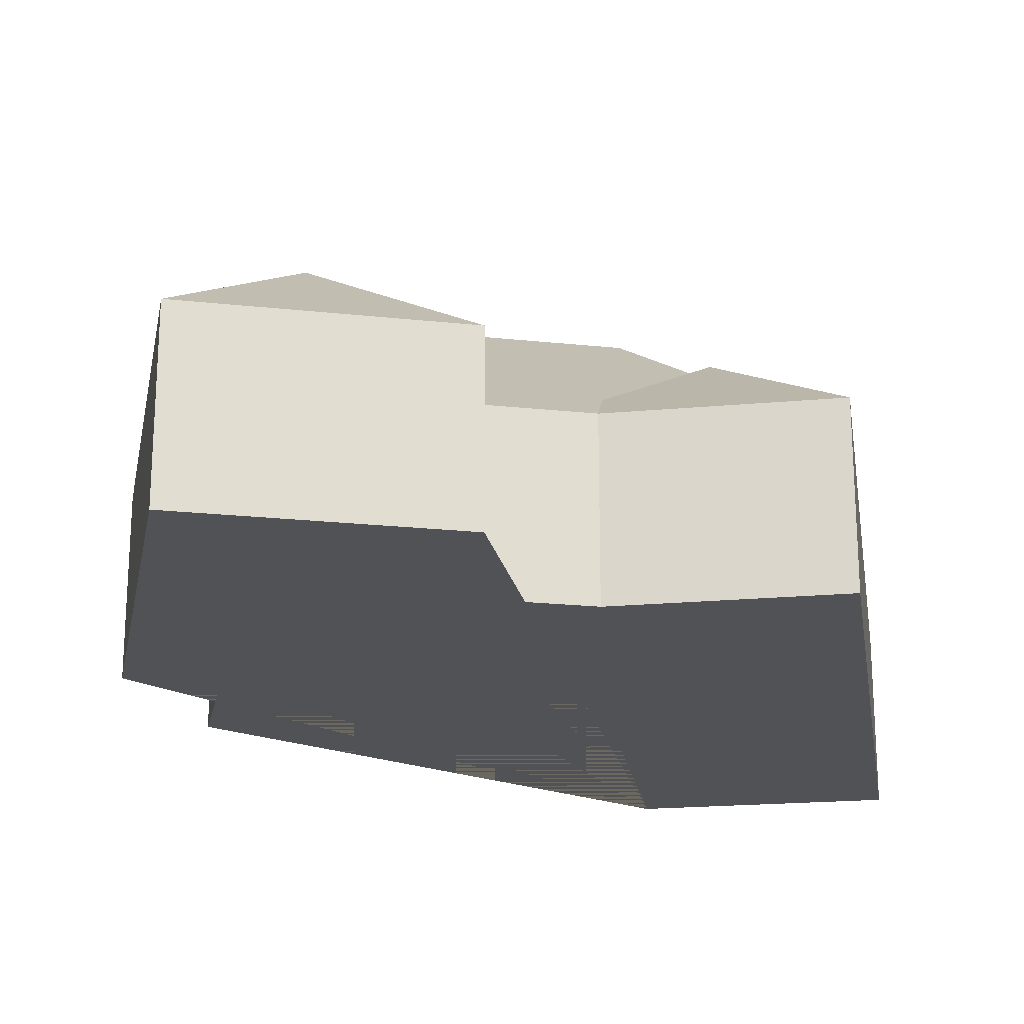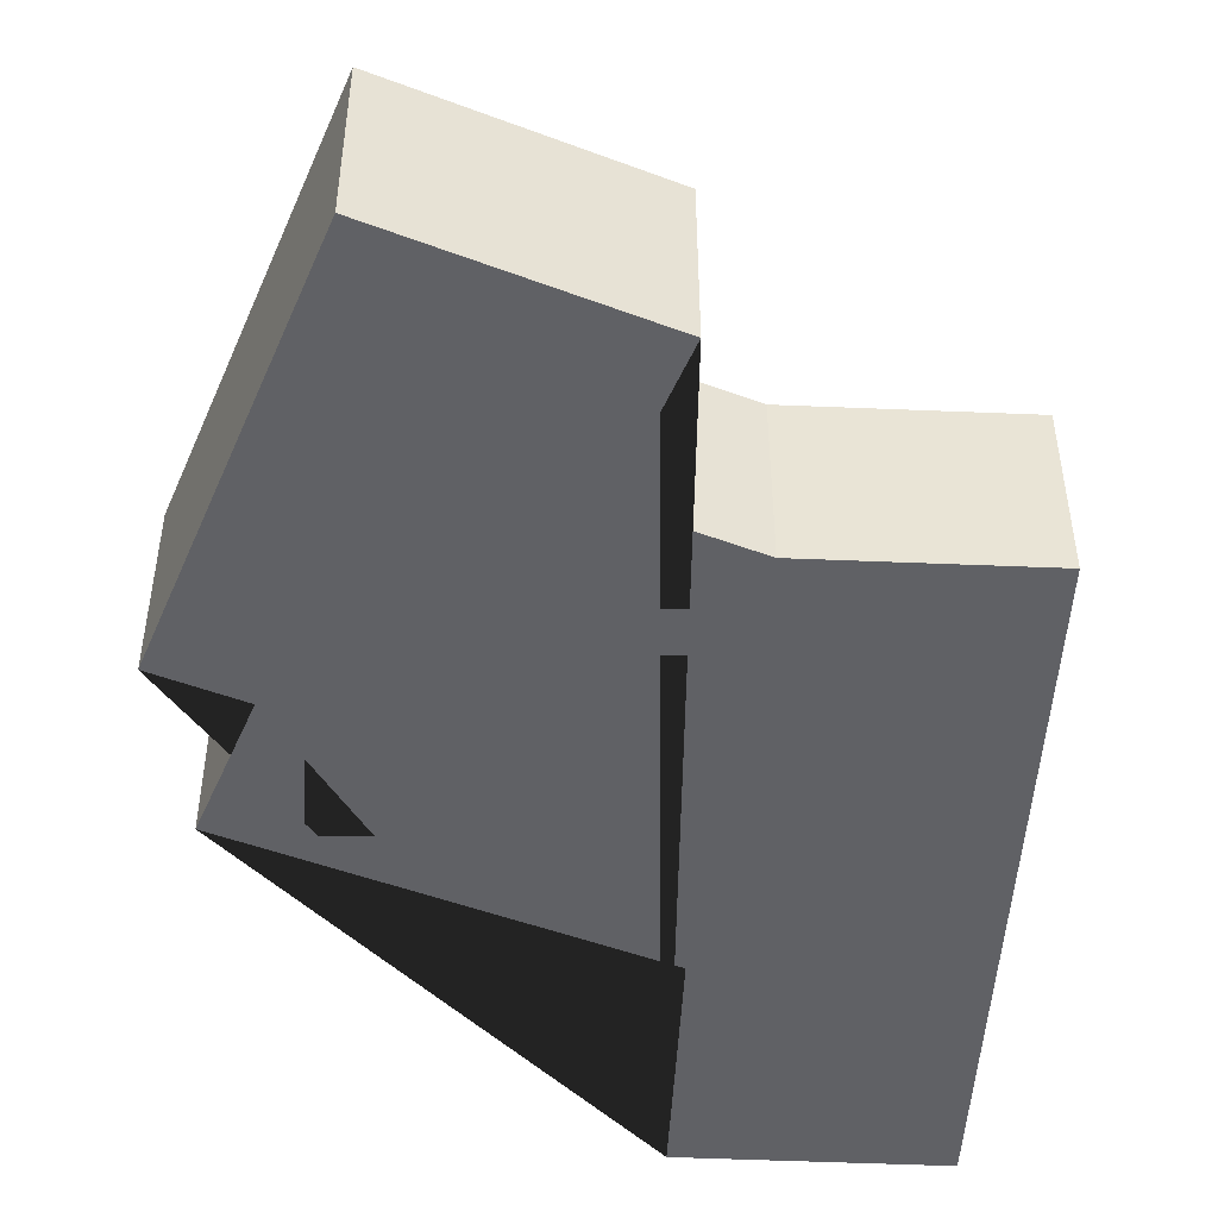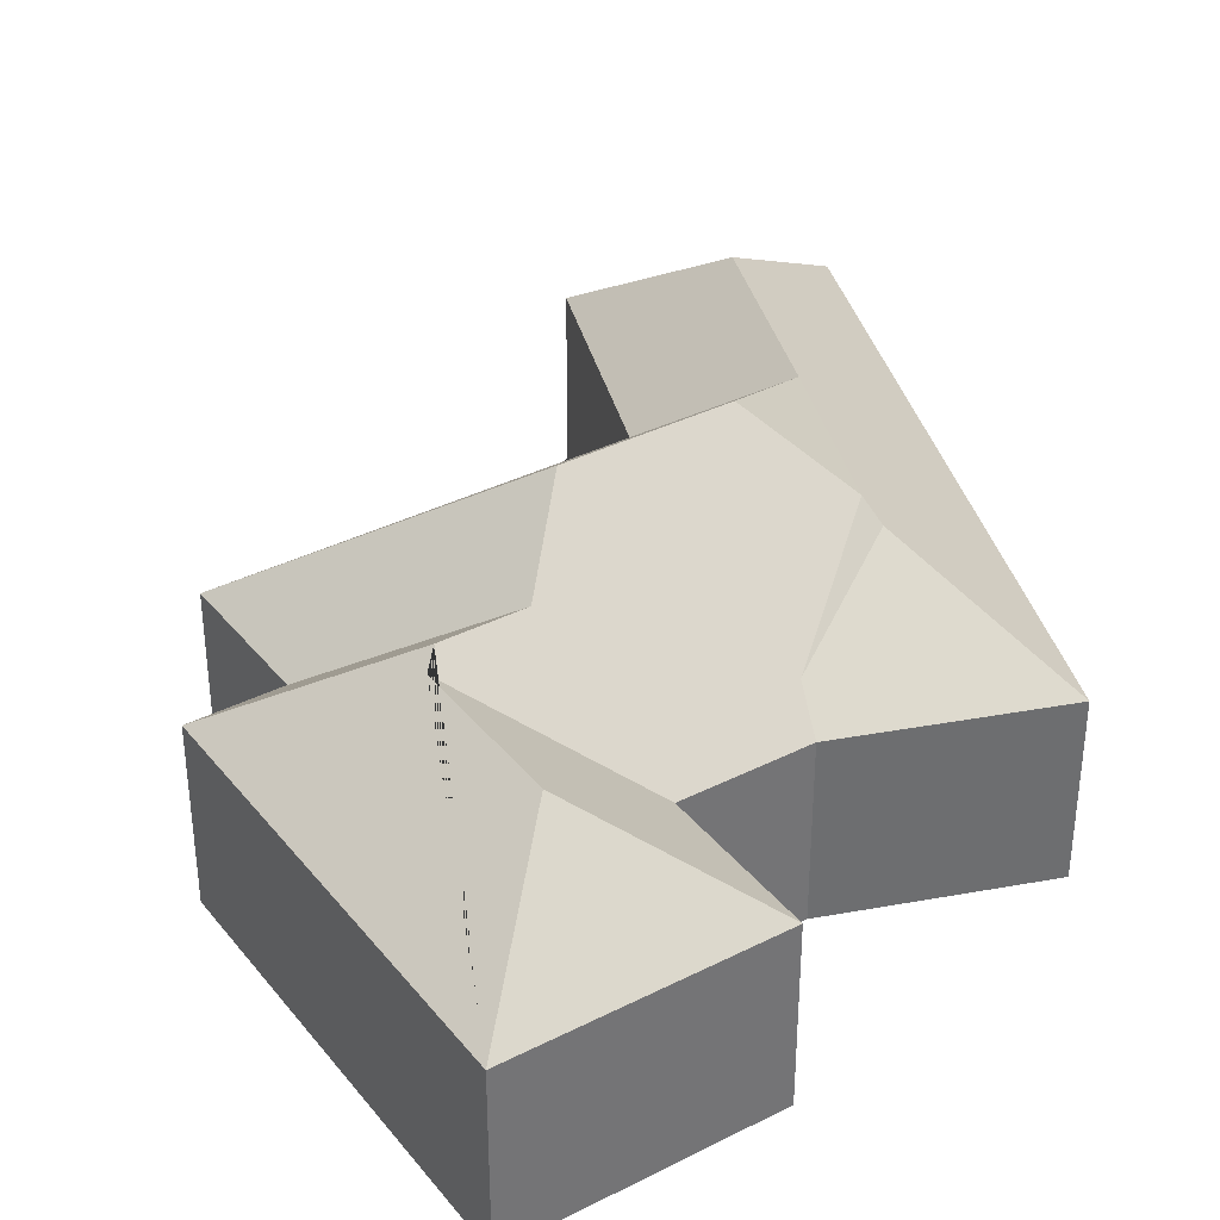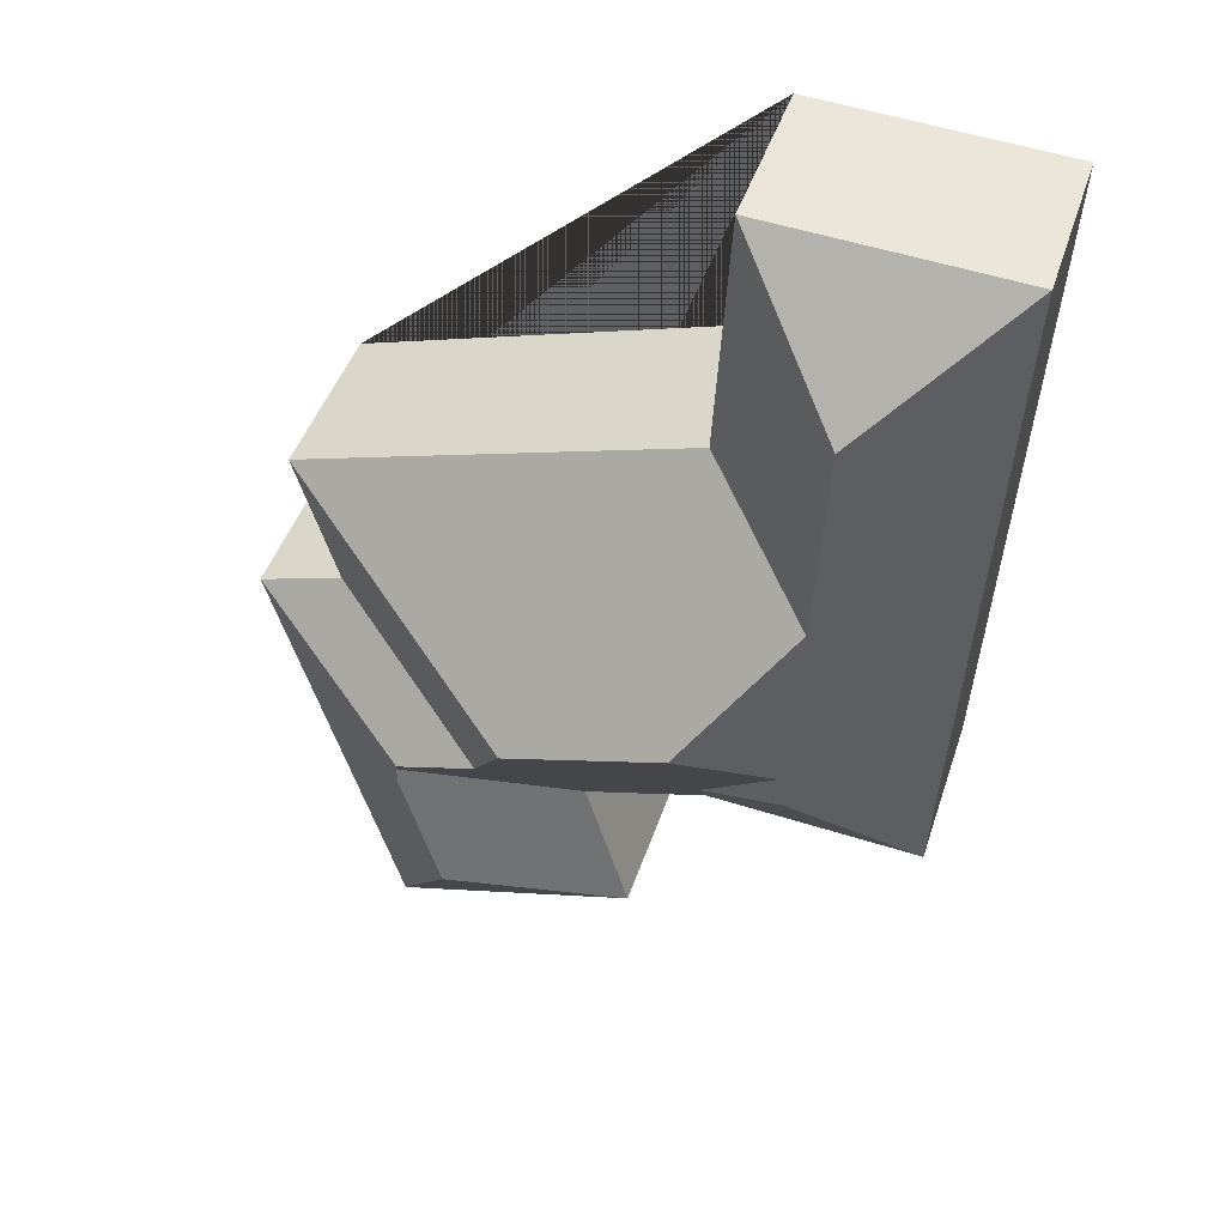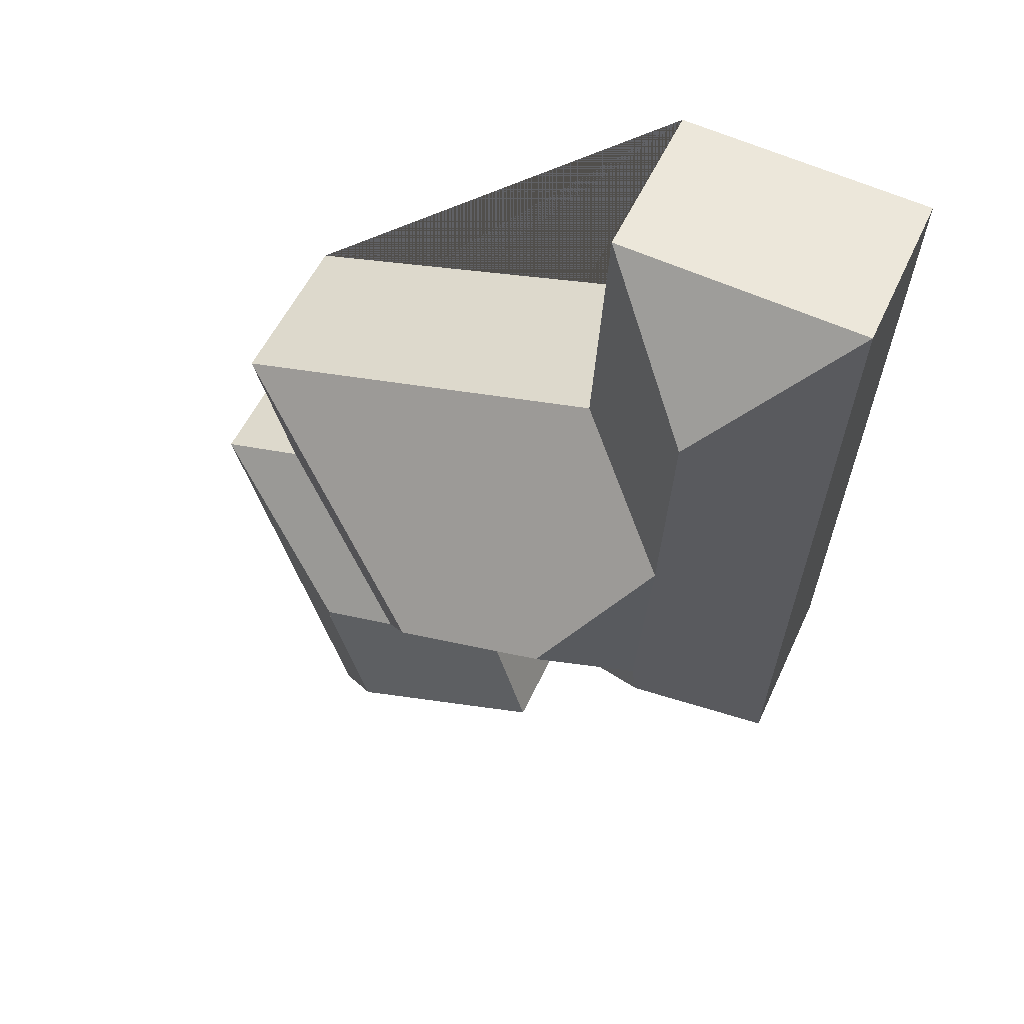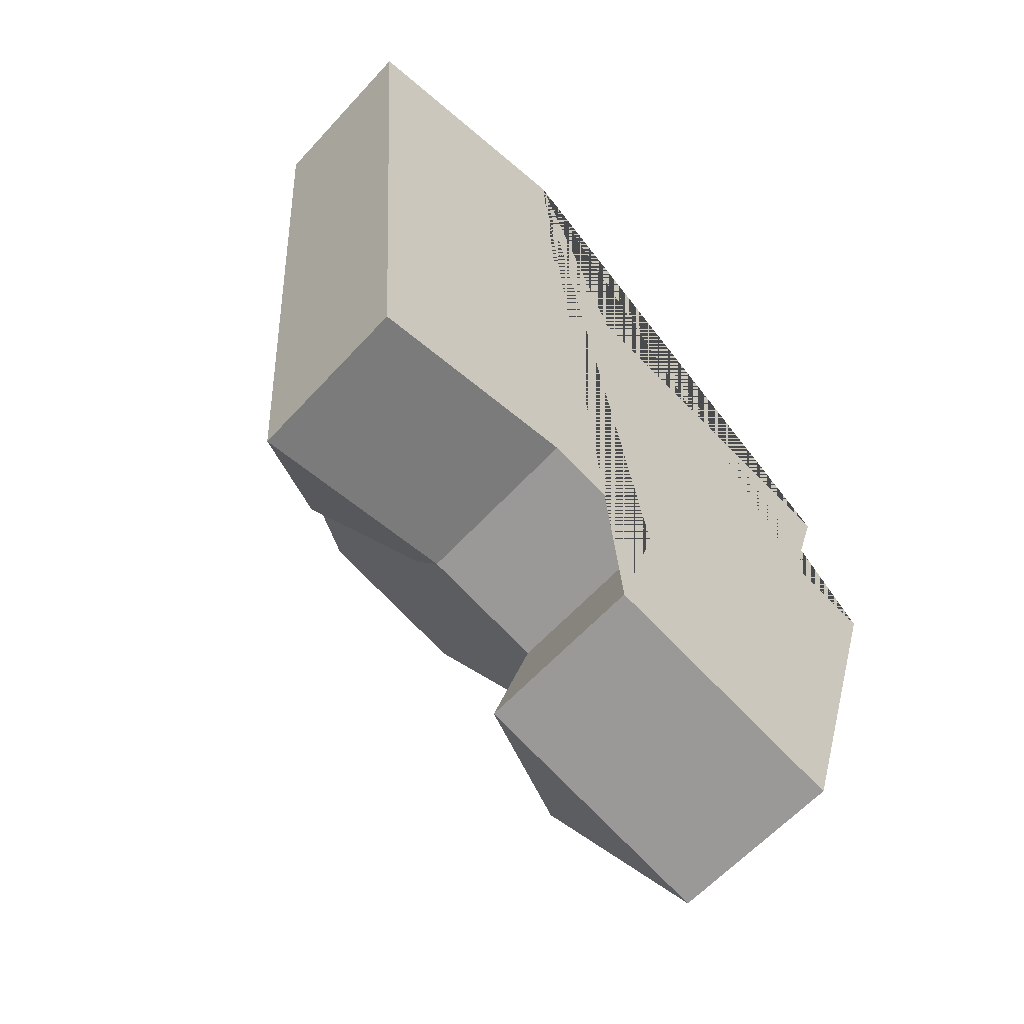
<metadata>
{"format":"obj","ext":"obj","renderer":"f3d","projection":"perspective","resolution":1024,"background":"white","views":[{"elev":-21.1,"azim":-174.4,"up":"+Y"},{"elev":-48.2,"azim":173.7,"up":"+Y"},{"elev":36.1,"azim":163.0,"up":"+Y"},{"elev":44.6,"azim":-162.3,"up":"+Z"},{"elev":53.2,"azim":-155.9,"up":"+Z"},{"elev":-60.7,"azim":-42.2,"up":"+Z"}]}
</metadata>
<code>
o CG10_500_049072_0043
v 122.3 75 -19.11
v 15.6 75 -25.57
v 74.22 116.5 -77
v 128.4 75 -122.7
v 296.5 75 -173.2
v 79.44 116.4 -164
v 315.6 75 -242.7
v 279 75 -231.8
v 121.5 145 -215.3
v 187.9 144.9 -235.1
v 207.7 120.6 -273.6
v 241.3 120.5 -283.6
v 85.55 117.5 -241.5
v 245.8 115.5 -291.5
v 84.09 115.7 -257.6
v 124.3 87.71 -292.9
v 124.9 75 -310
v 177 75 -325.5
v 227.1 115.5 -354.5
v 33.23 75 -315.9
v 158.1 75 -389
v 262.9 75 -420.1
v 122.3 0 -19.11
v 15.6 0 -25.57
v 33.23 0 -315.9
v 124.9 0 -310
v 177 0 -325.5
v 158.1 0 -389
v 262.9 0 -420.1
v 315.6 0 -242.7
v 279 0 -231.8
v 296.5 0 -173.2
v 128.4 0 -122.7
f 2 1 3
f 1 4 6 3
f 4 5 10 9 6
f 2 20 15 13 6 3
f 13 9 6
f 18 21 19 14
f 21 22 19
f 22 7 12 14 19
f 7 8 11 12
f 8 5 10 11
f 16 17 20 15
f 16 13 15
f 17 18 14 12 11 10 9 13 16
f 23 24 25 26 27 28 29 30 31 32 33
f 1 23 24 2
f 2 24 25 20
f 20 25 26 17
f 17 26 27 18
f 18 27 28 21
f 21 28 29 22
f 22 29 30 7
f 7 30 31 8
f 8 31 32 5
f 5 32 33 4
f 4 33 23 1

</code>
